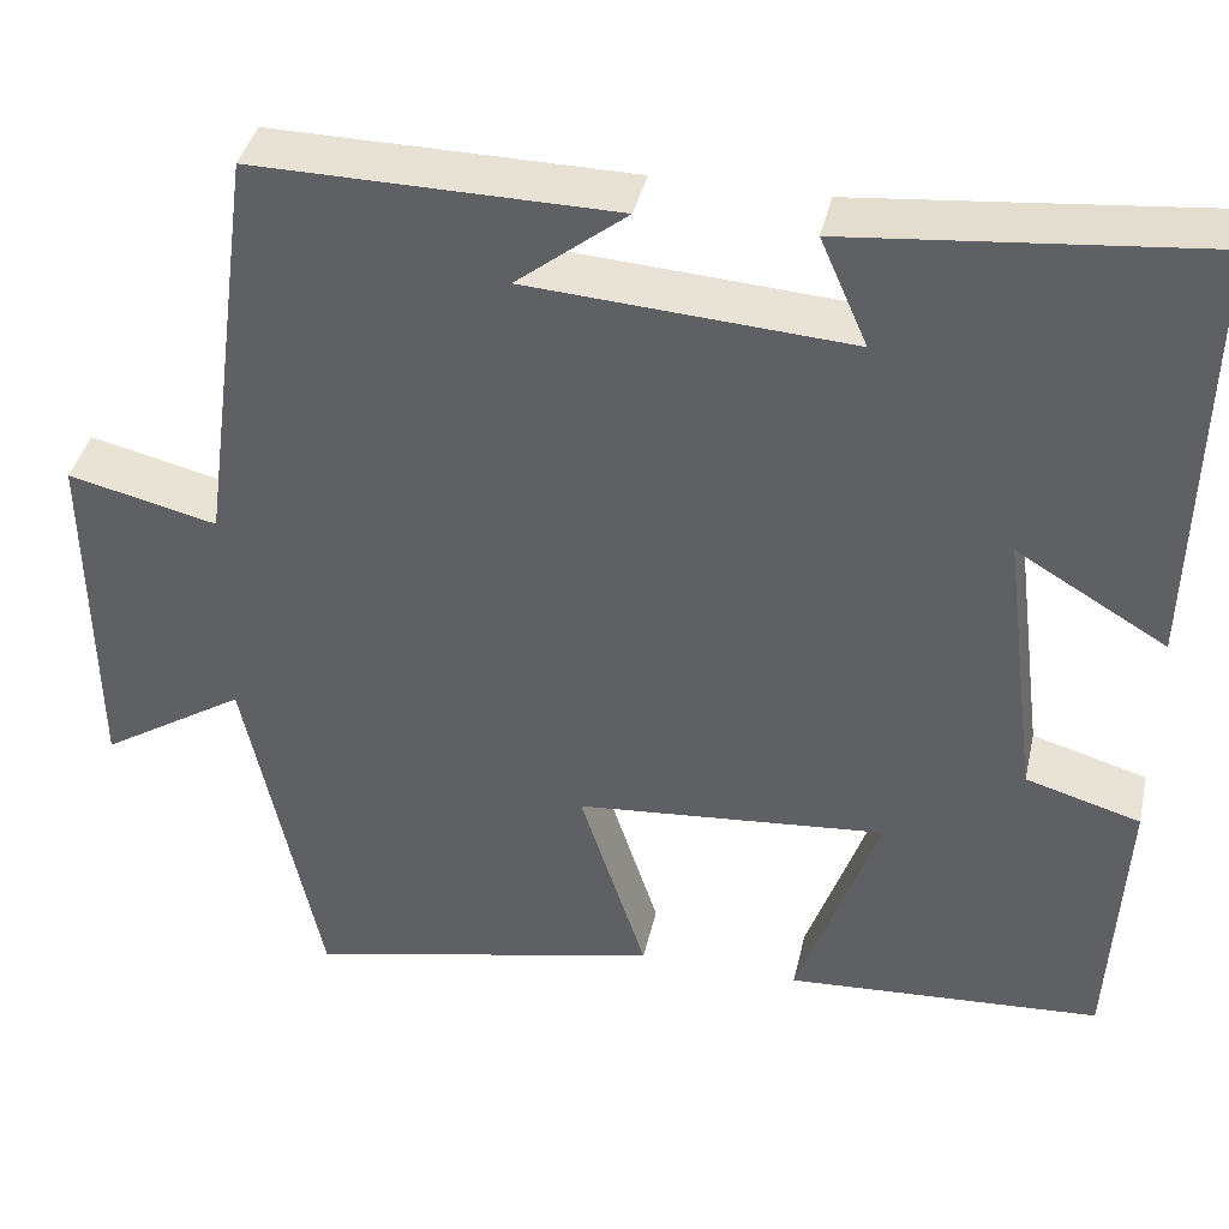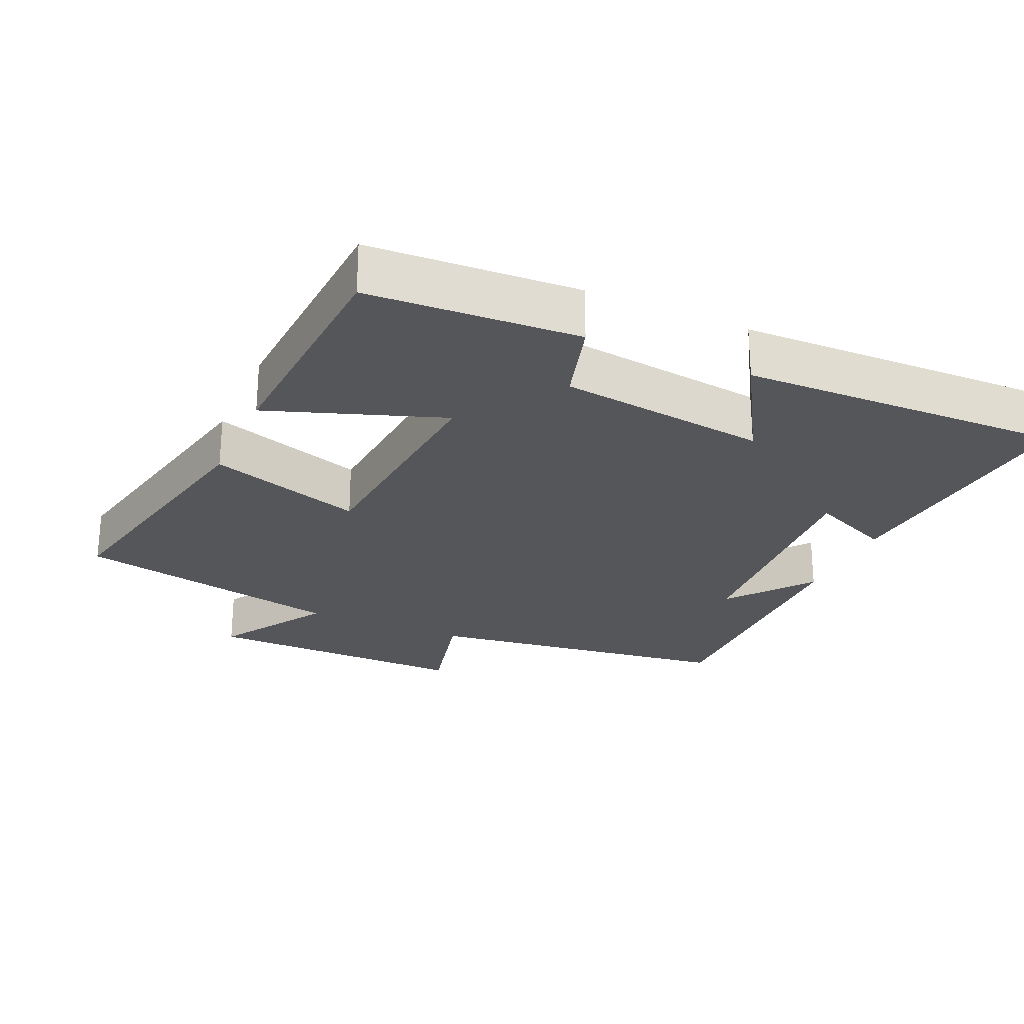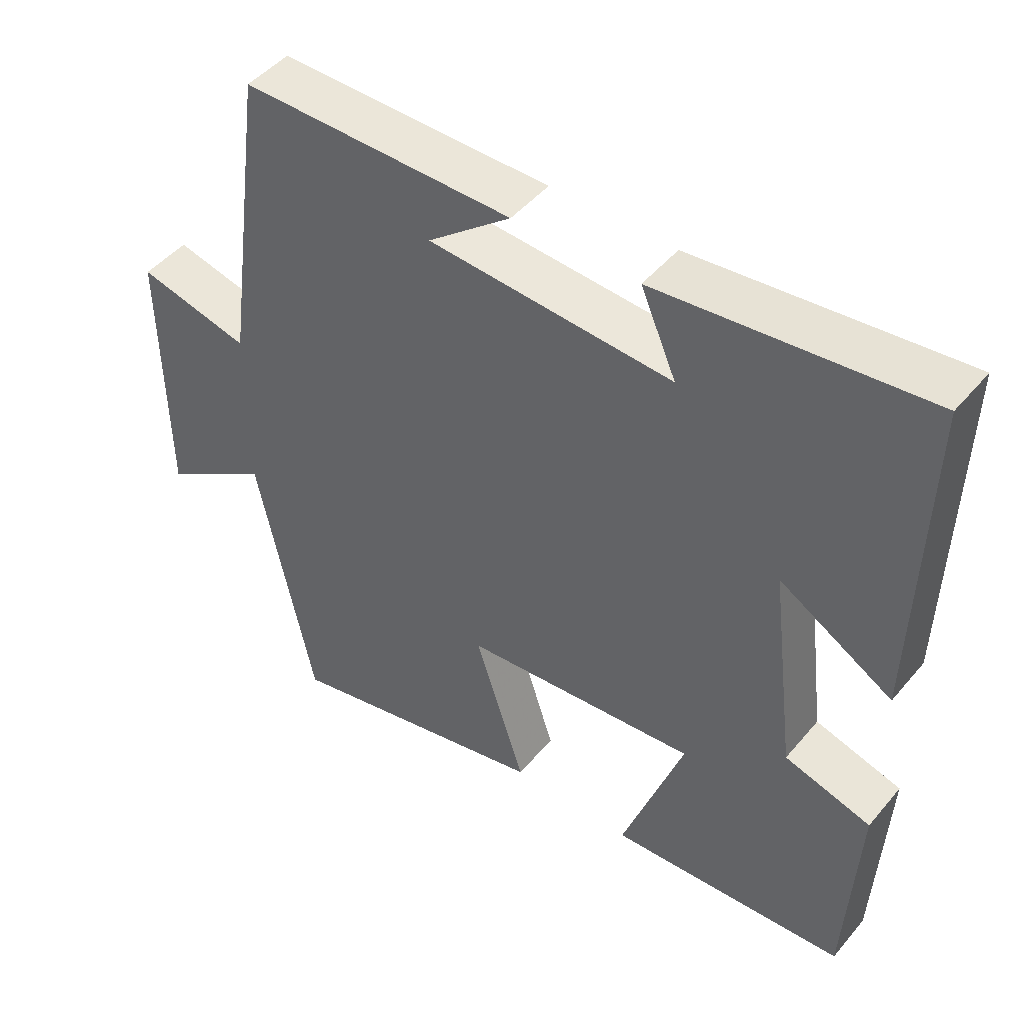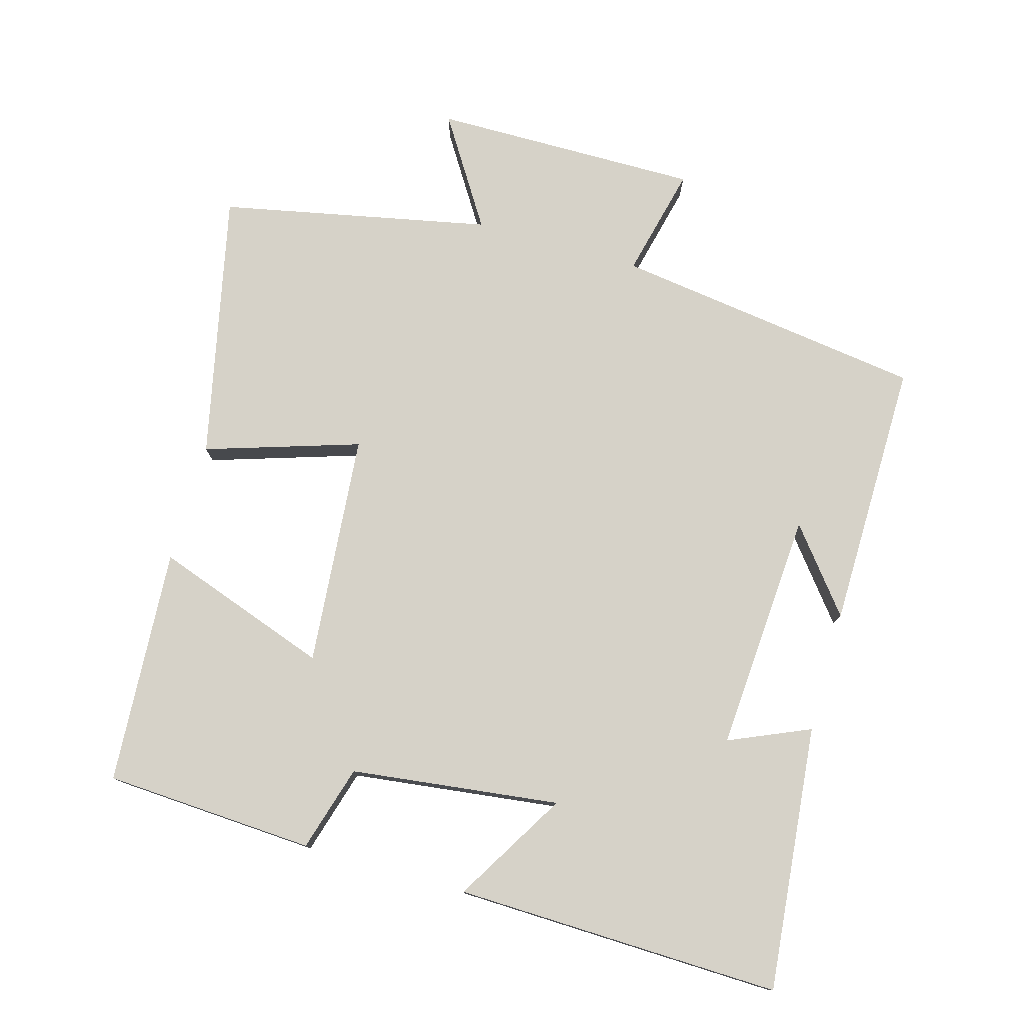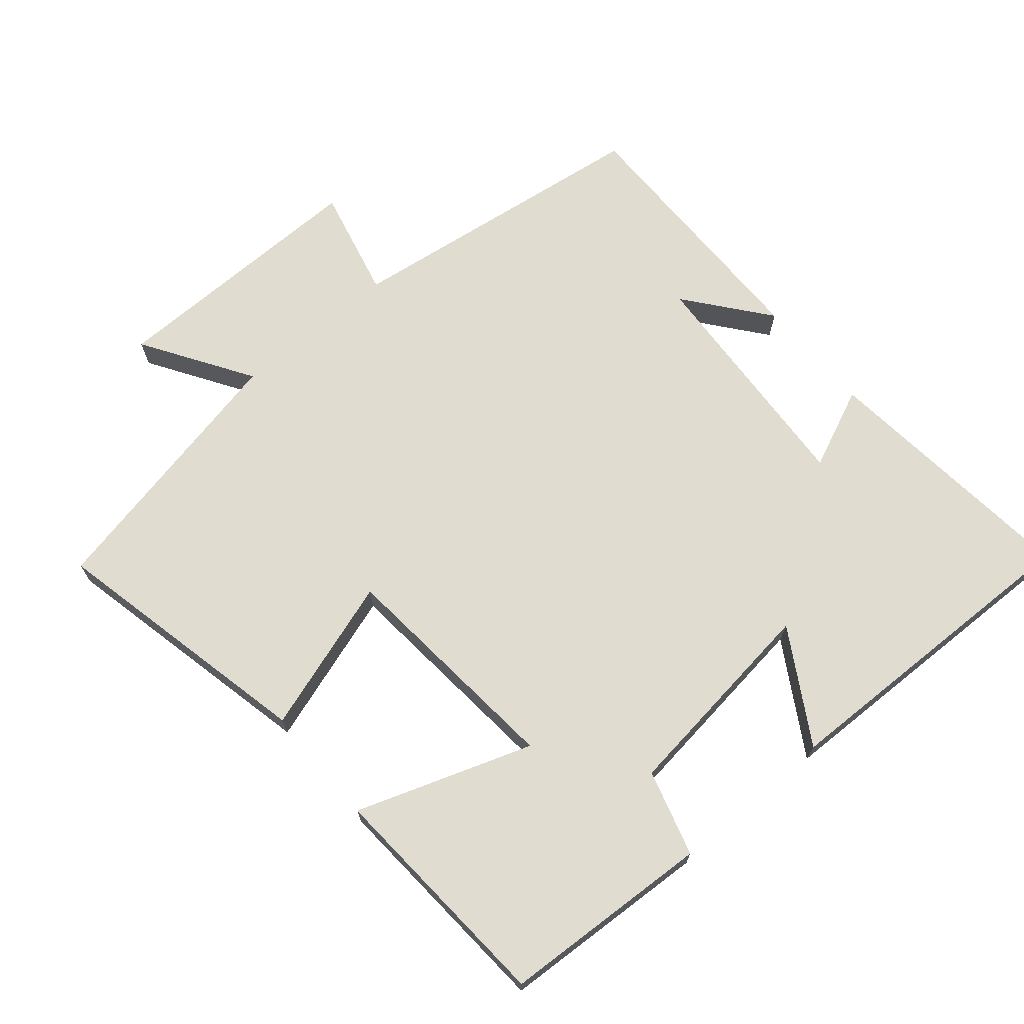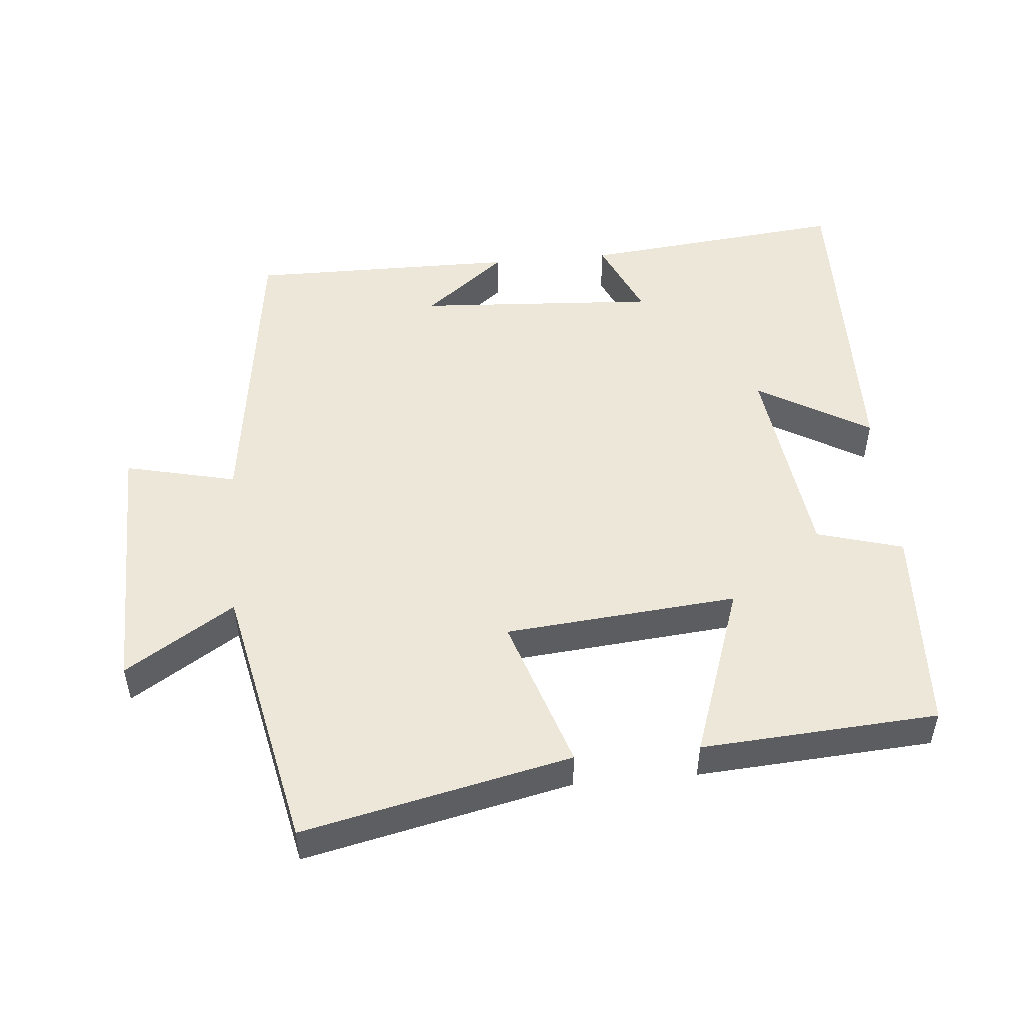
<metadata>
{"format":"obj","ext":"obj","renderer":"f3d","projection":"perspective","resolution":1024,"background":"white","views":[{"elev":39.9,"azim":-167.4,"up":"+Z"},{"elev":-25.7,"azim":-113.8,"up":"+Y"},{"elev":47.0,"azim":-142.3,"up":"+Z"},{"elev":77.5,"azim":-74.0,"up":"+Y"},{"elev":69.4,"azim":-130.2,"up":"+Y"},{"elev":50.1,"azim":174.7,"up":"+Y"}]}
</metadata>
<code>
v 0.439 0.07 0.503
v 0.5 0.07 0.053
v 0.661 0.07 0.091
v 0.657 0.07 -0.295
v 0.5 0.07 -0.195
v 0.419 0.07 -0.585
v 0.033 0.07 -0.5
v 0.105 0.07 -0.277
v -0.231 0.07 -0.247
v -0.143 0.07 -0.5
v -0.484 0.07 -0.478
v -0.5 0.07 -0.174
v -0.376 0.07 -0.138
v -0.338 0.07 0.164
v -0.5 0.07 0.068
v -0.511 0.07 0.539
v -0.128 0.07 0.5
v -0.179 0.07 0.383
v 0.169 0.07 0.405
v 0.05 0.07 0.5
v 0.439 0 0.503
v 0.5 0 0.053
v 0.661 0 0.091
v 0.657 0 -0.295
v 0.5 0 -0.195
v 0.419 0 -0.585
v 0.033 0 -0.5
v 0.105 0 -0.277
v -0.231 0 -0.247
v -0.143 0 -0.5
v -0.484 0 -0.478
v -0.5 0 -0.174
v -0.376 0 -0.138
v -0.338 0 0.164
v -0.5 0 0.068
v -0.511 0 0.539
v -0.128 0 0.5
v -0.179 0 0.383
v 0.169 0 0.405
v 0.05 0 0.5
f 19 20 1
f 16 17 18
f 15 16 18
f 14 15 18
f 13 14 18 19
f 11 12 13
f 10 11 13
f 9 10 13
f 19 1 2
f 13 19 2
f 9 13 2
f 8 9 2
f 7 8 2
f 6 7 2
f 5 6 2
f 2 3 4 5
f 21 40 39
f 38 37 36
f 38 36 35
f 38 35 34
f 39 38 34 33
f 33 32 31
f 33 31 30
f 33 30 29
f 22 21 39
f 22 39 33
f 22 33 29
f 22 29 28
f 22 28 27
f 22 27 26
f 22 26 25
f 25 24 23 22
f 1 21 22 2
f 2 22 23 3
f 3 23 24 4
f 4 24 25 5
f 5 25 26 6
f 6 26 27 7
f 7 27 28 8
f 8 28 29 9
f 9 29 30 10
f 10 30 31 11
f 11 31 32 12
f 12 32 33 13
f 13 33 34 14
f 14 34 35 15
f 15 35 36 16
f 16 36 37 17
f 17 37 38 18
f 18 38 39 19
f 19 39 40 20
f 20 40 21 1

</code>
